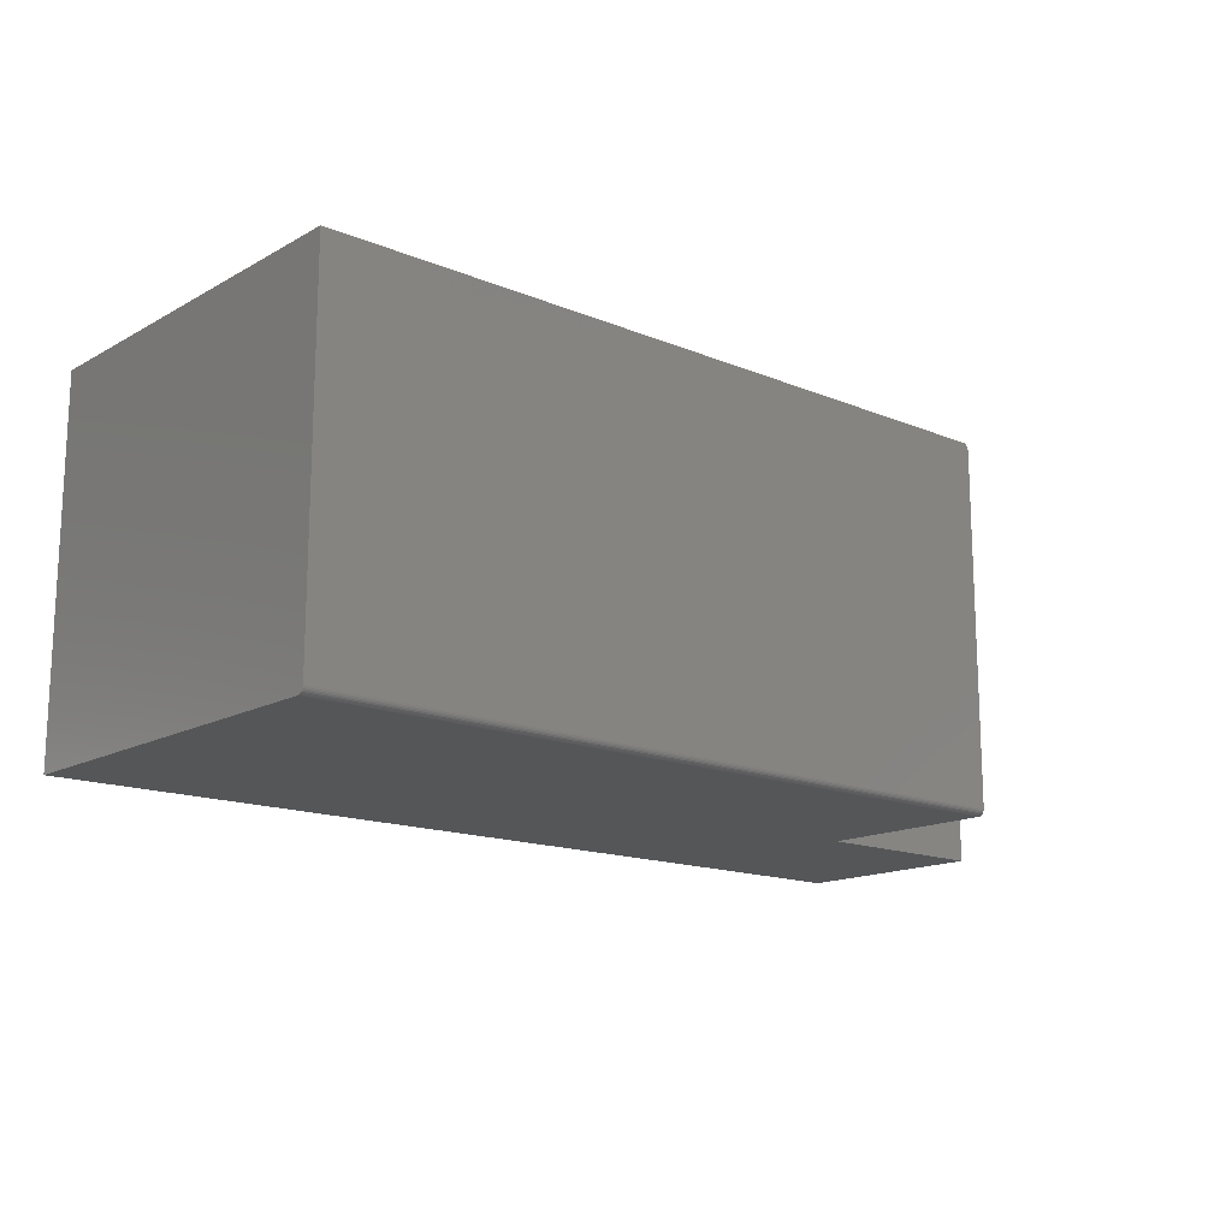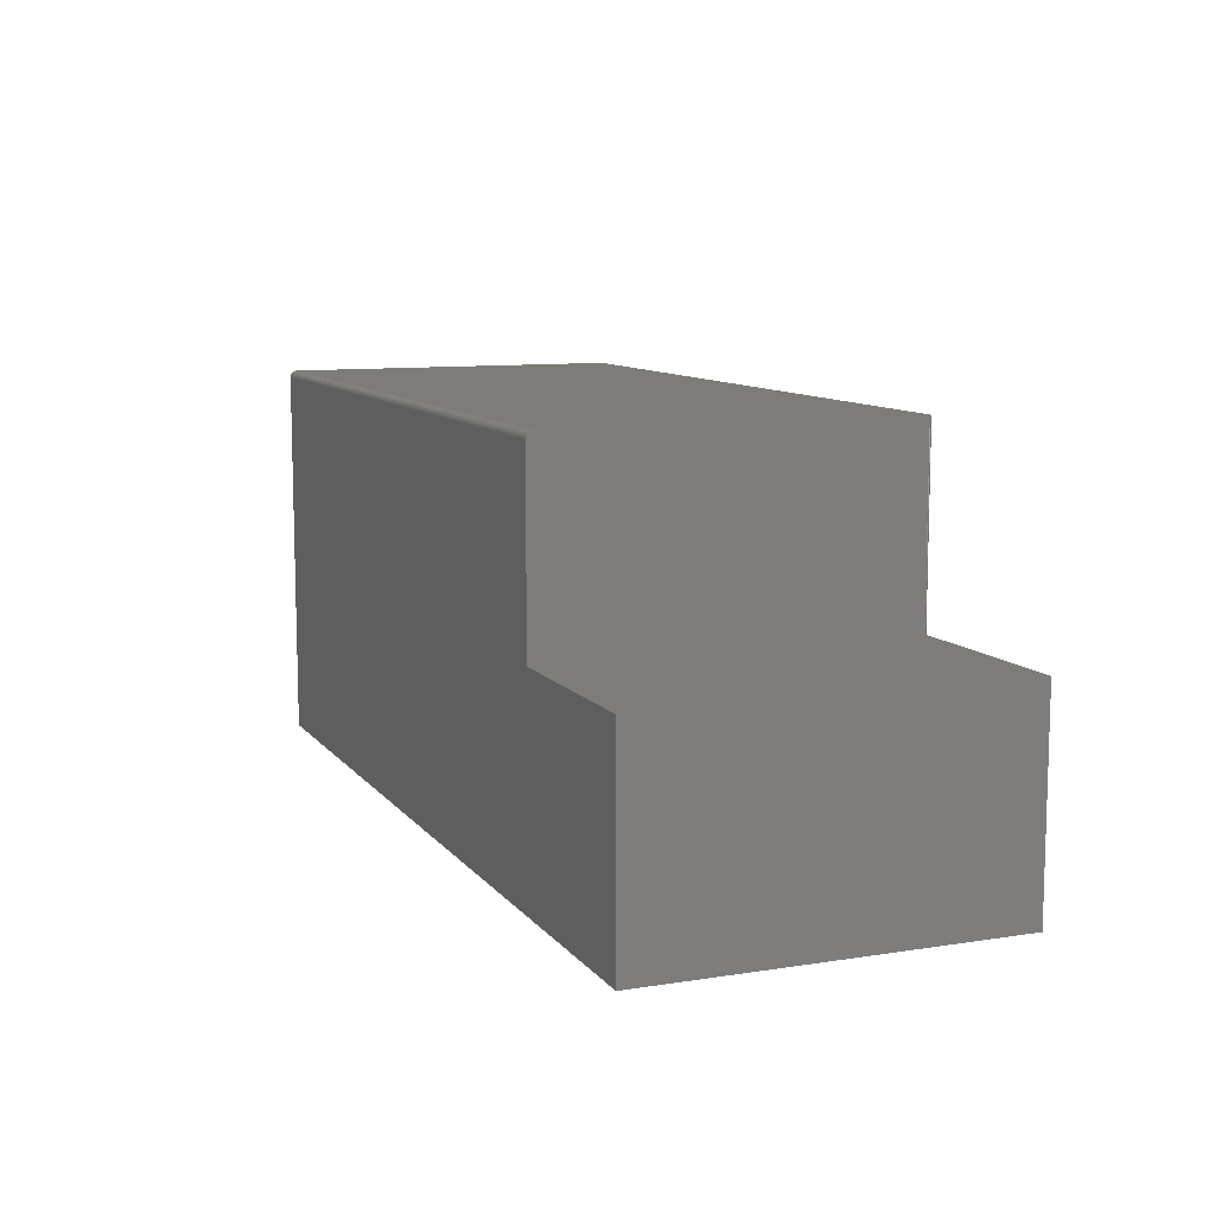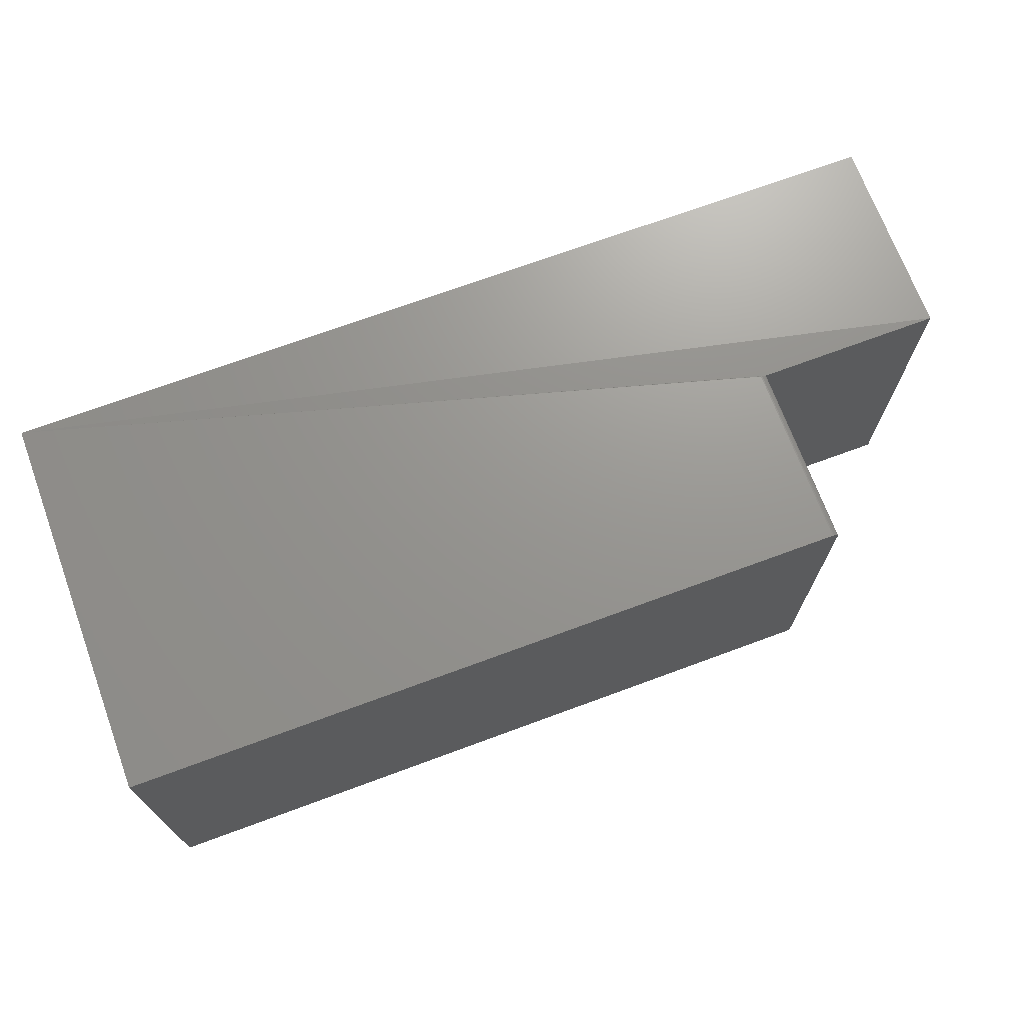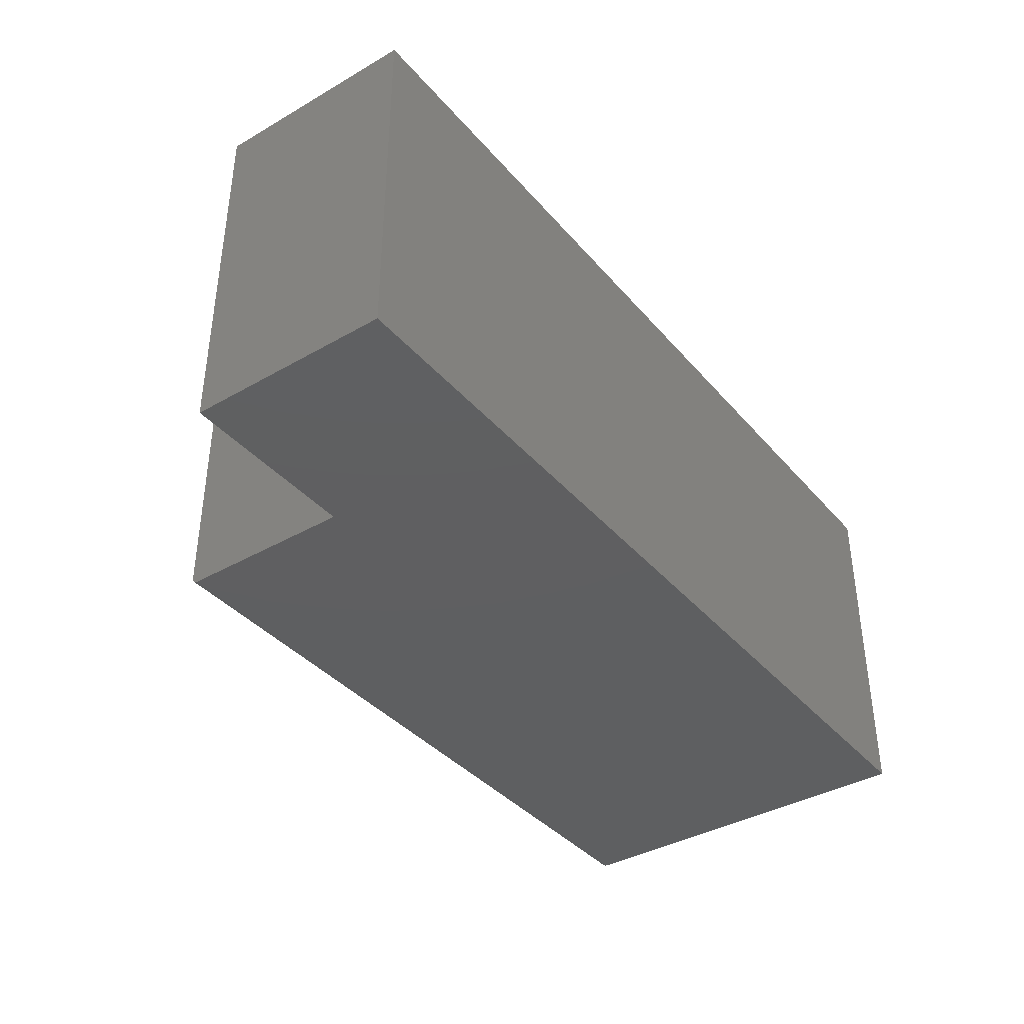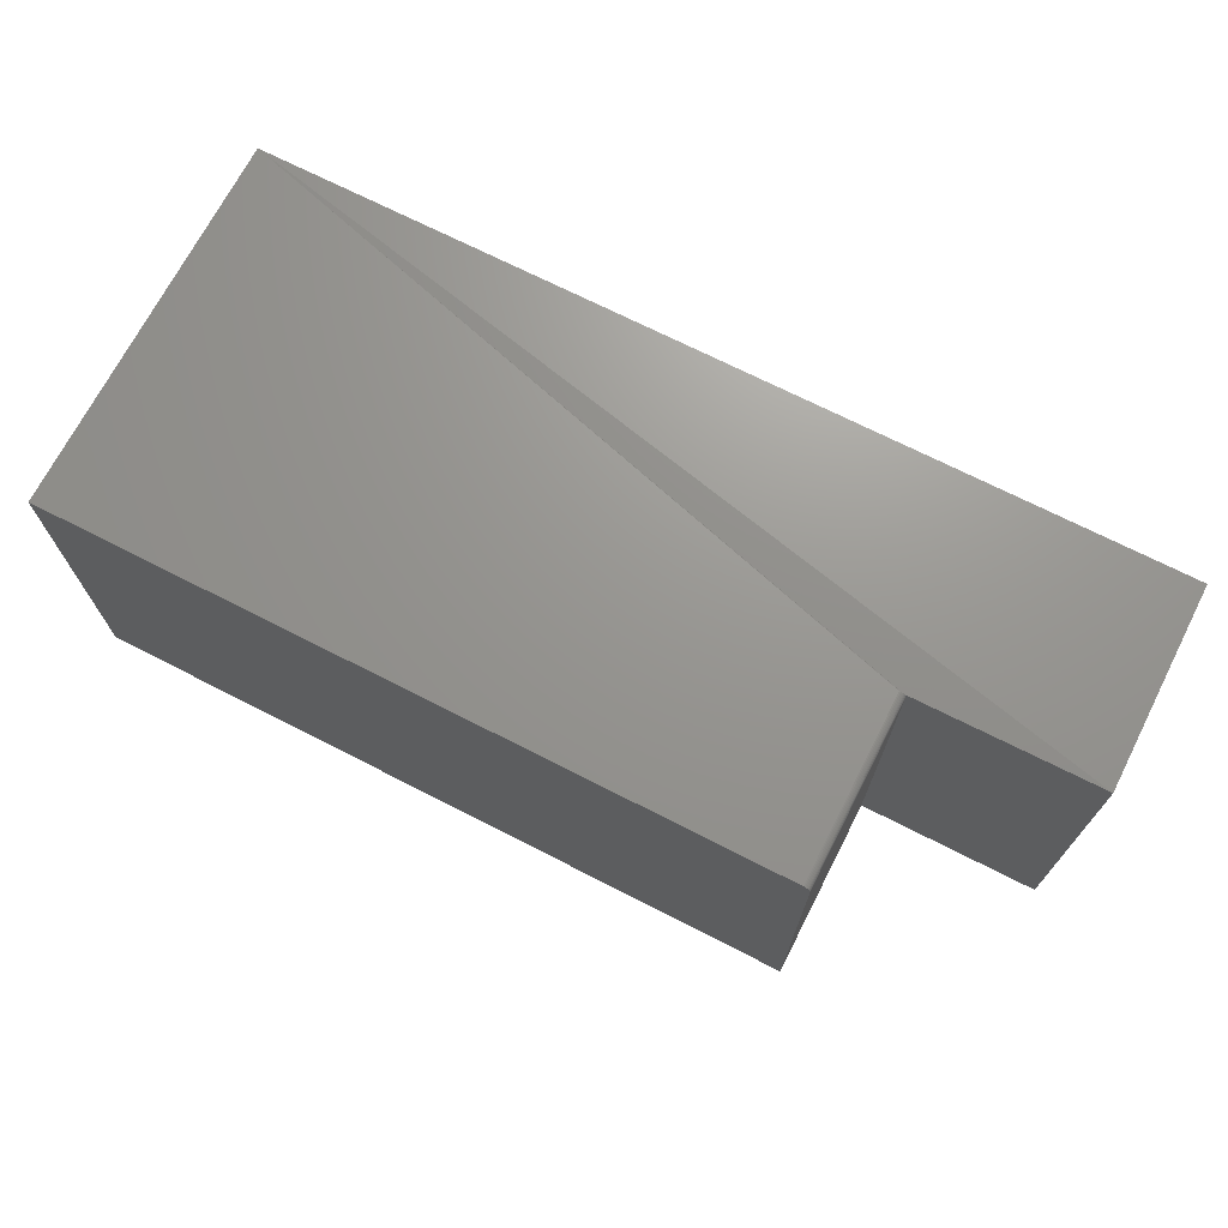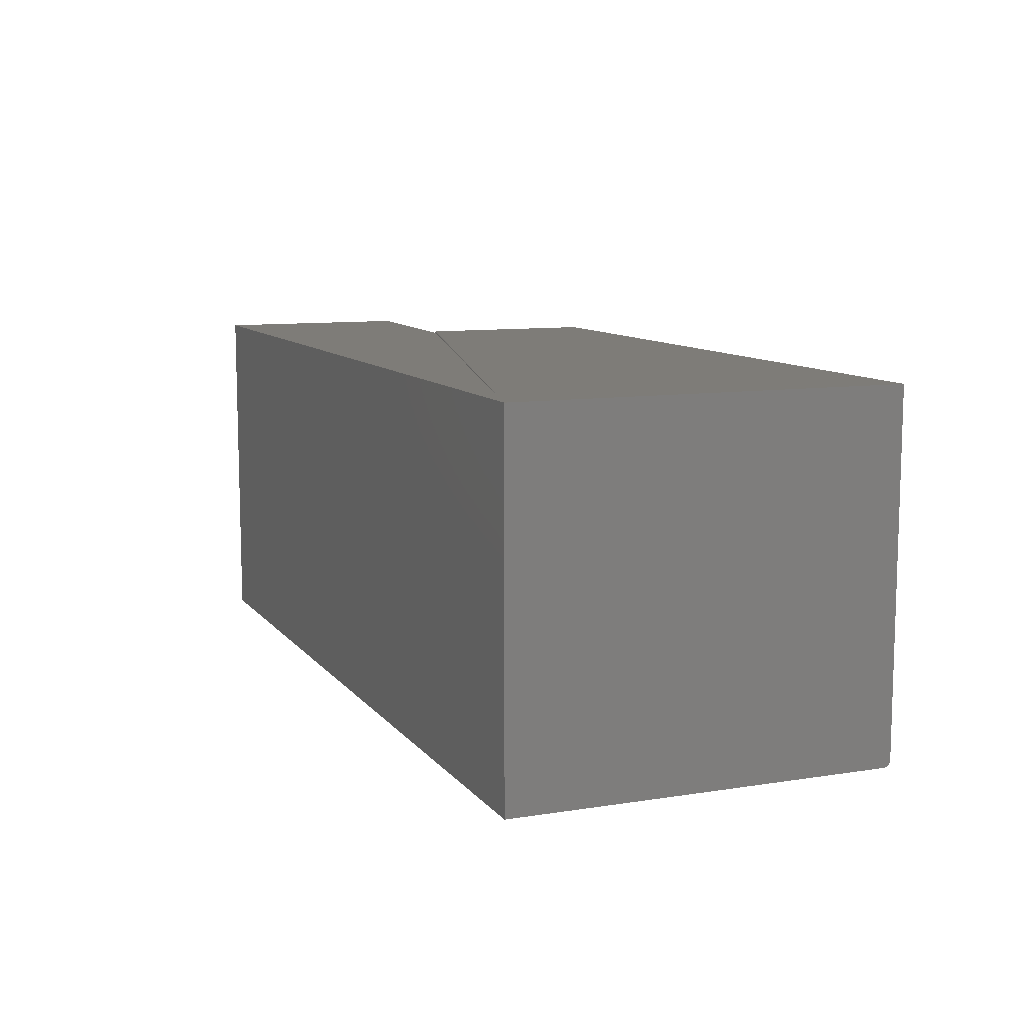
<metadata>
{"format":"stl","ext":"stl","renderer":"f3d","projection":"perspective","resolution":1024,"background":"white","views":[{"elev":-15.3,"azim":-41.0,"up":"+Y"},{"elev":9.9,"azim":68.0,"up":"+Z"},{"elev":70.6,"azim":-20.3,"up":"+Y"},{"elev":-38.5,"azim":125.9,"up":"+Y"},{"elev":70.4,"azim":27.1,"up":"+Y"},{"elev":10.0,"azim":-112.1,"up":"+Y"}]}
</metadata>
<code>
# stl→obj: 46 verts, 88 faces
v 0.1625 -0.4062 0.6661
v -0.6875 -0.4078 0.666
v 0.1625 -0.4078 0.666
v -0.6651 -0.4062 0.6661
v -0.6875 -0.4141 0.6583
v 0.1625 -0.4139 0.6598
v -0.6875 -0.4139 0.6598
v 0.1625 -0.4141 0.6583
v -0.6875 -0.4062 0.6661
v -0.6875 -0.4092 0.6655
v 0.1625 -0.4092 0.6655
v -0.6875 -0.4106 0.6648
v 0.1625 -0.4106 0.6648
v -0.6875 -0.4118 0.6638
v 0.1625 -0.4118 0.6638
v -0.6875 -0.4127 0.6626
v 0.1625 -0.4127 0.6626
v -0.6875 -0.4135 0.6613
v 0.1625 -0.4135 0.6613
v 0.1612 -0.003472 0.6661
v 0.1625 -0.007812 0.6661
v 0.1623 -0.006288 0.6661
v 0.1619 -0.004823 0.6661
v 0.1602 -0.002288 0.6661
v 0.159 -0.001317 0.6661
v 0.1577 -0.0005947 0.6661
v 0.1562 -0.0001501 0.6661
v 0.1547 1.183e-16 0.6661
v -0.6651 2.732e-17 0.6661
v 0.1625 -0.007812 0.4536
v 0.1625 -0.4141 0.4536
v -0.6875 -0.4141 0.2188
v 0.375 -0.4141 0.2188
v 0.375 -0.4141 0.4536
v -0.6875 0 0.2188
v -0.6875 2.483e-17 0.6661
v 0.375 1.18e-16 0.2188
v 0.375 1.31e-16 0.4536
v 0.1547 1.048e-16 0.4536
v 0.1562 -0.0001501 0.4536
v 0.1577 -0.0005947 0.4536
v 0.159 -0.001317 0.4536
v 0.1602 -0.002288 0.4536
v 0.1612 -0.003472 0.4536
v 0.1619 -0.004823 0.4536
v 0.1623 -0.006288 0.4536
f 1 2 3
f 1 4 2
f 5 6 7
f 5 8 6
f 9 2 4
f 2 10 3
f 3 10 11
f 10 12 11
f 11 12 13
f 12 14 13
f 13 14 15
f 14 16 15
f 15 16 17
f 16 18 17
f 17 18 19
f 18 7 19
f 19 7 6
f 20 1 21
f 20 21 22
f 20 22 23
f 4 1 20
f 4 20 24
f 4 24 25
f 4 25 26
f 4 26 27
f 4 27 28
f 4 28 29
f 1 30 21
f 3 11 13
f 3 13 15
f 3 15 17
f 3 17 19
f 3 19 6
f 3 6 8
f 31 30 1
f 31 1 3
f 31 3 8
f 32 33 34
f 32 34 31
f 32 31 8
f 32 8 5
f 35 32 5
f 35 5 7
f 35 7 18
f 35 18 16
f 35 16 14
f 35 14 12
f 35 12 10
f 35 10 2
f 35 2 9
f 35 9 36
f 4 29 9
f 9 29 36
f 37 38 33
f 33 38 34
f 35 36 29
f 35 29 28
f 35 28 39
f 35 39 40
f 35 40 41
f 35 41 42
f 35 42 43
f 35 43 38
f 35 38 37
f 38 43 44
f 38 44 45
f 38 45 46
f 38 46 30
f 38 30 31
f 38 31 34
f 32 35 33
f 33 35 37
f 39 28 40
f 40 28 27
f 40 27 41
f 41 27 26
f 41 26 42
f 42 26 25
f 42 25 43
f 43 25 24
f 43 24 44
f 44 24 20
f 44 20 45
f 45 20 23
f 45 23 46
f 46 23 22
f 46 22 30
f 30 22 21

</code>
